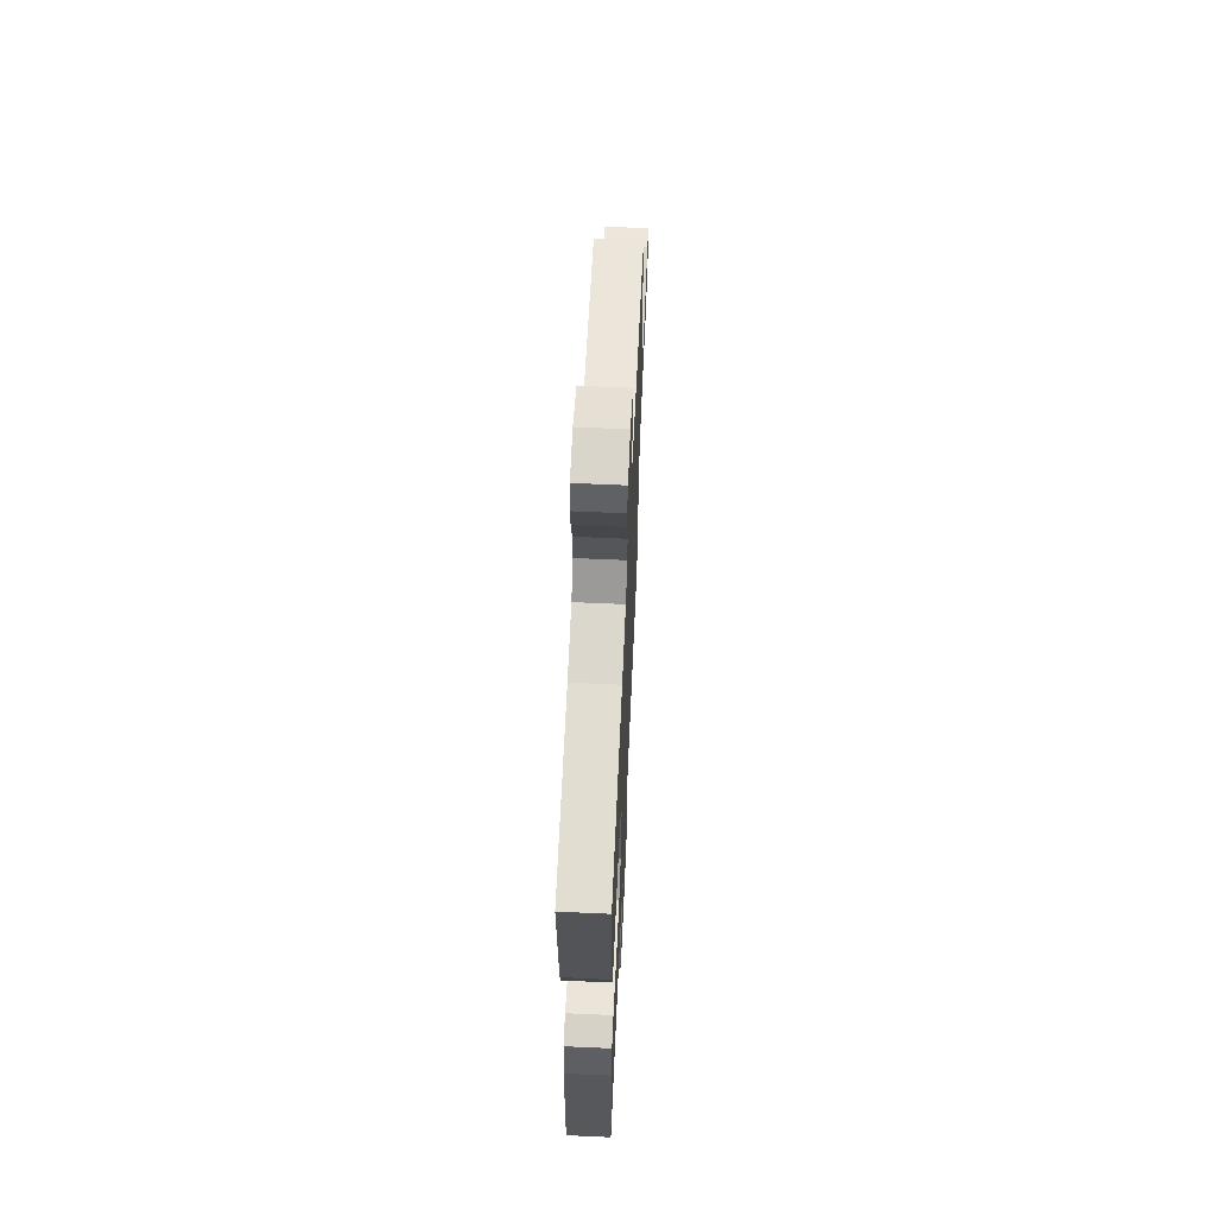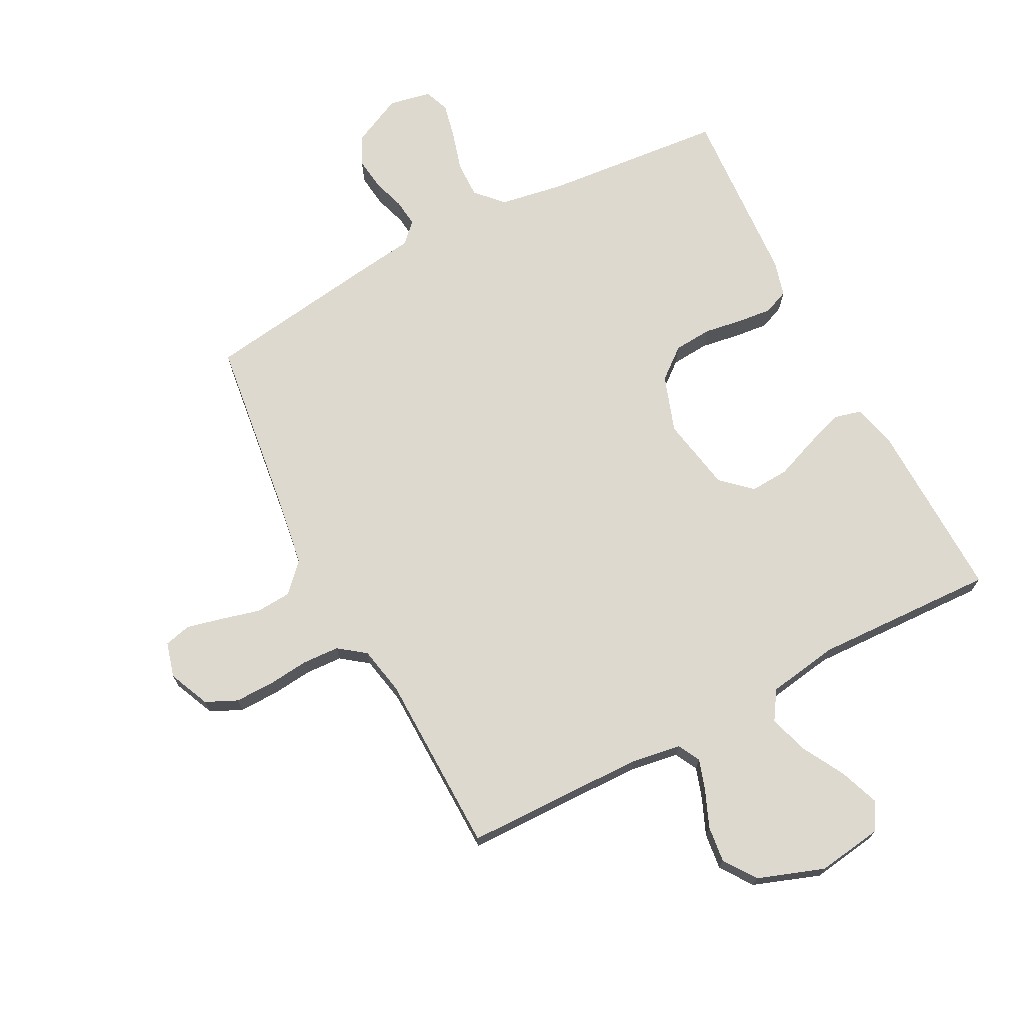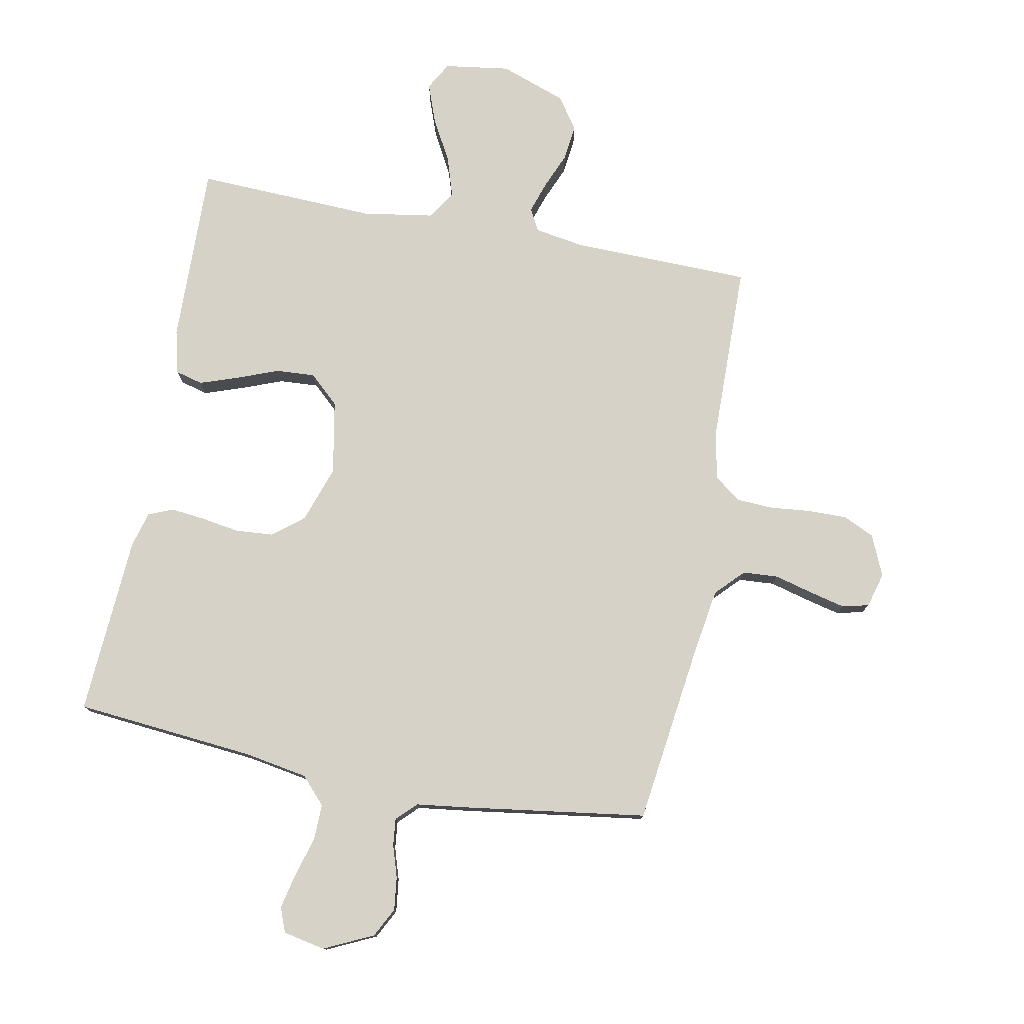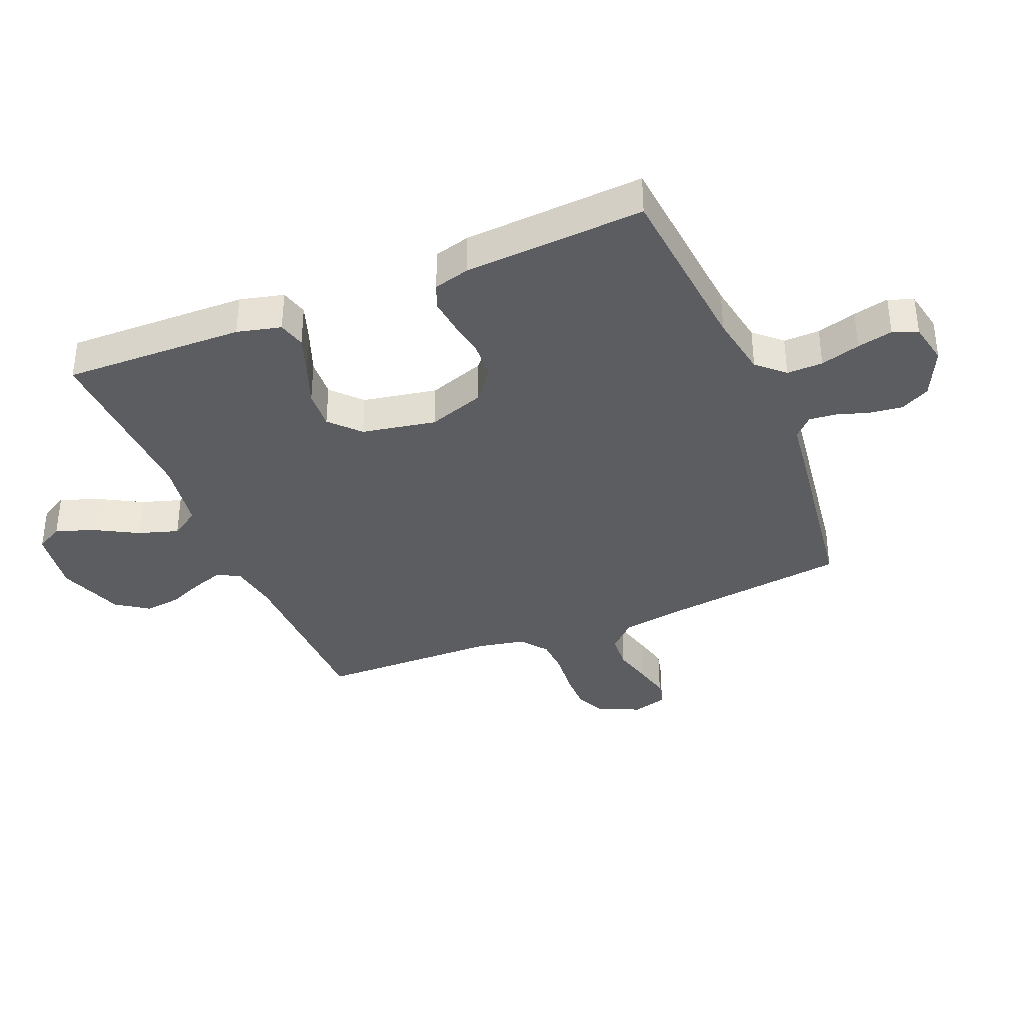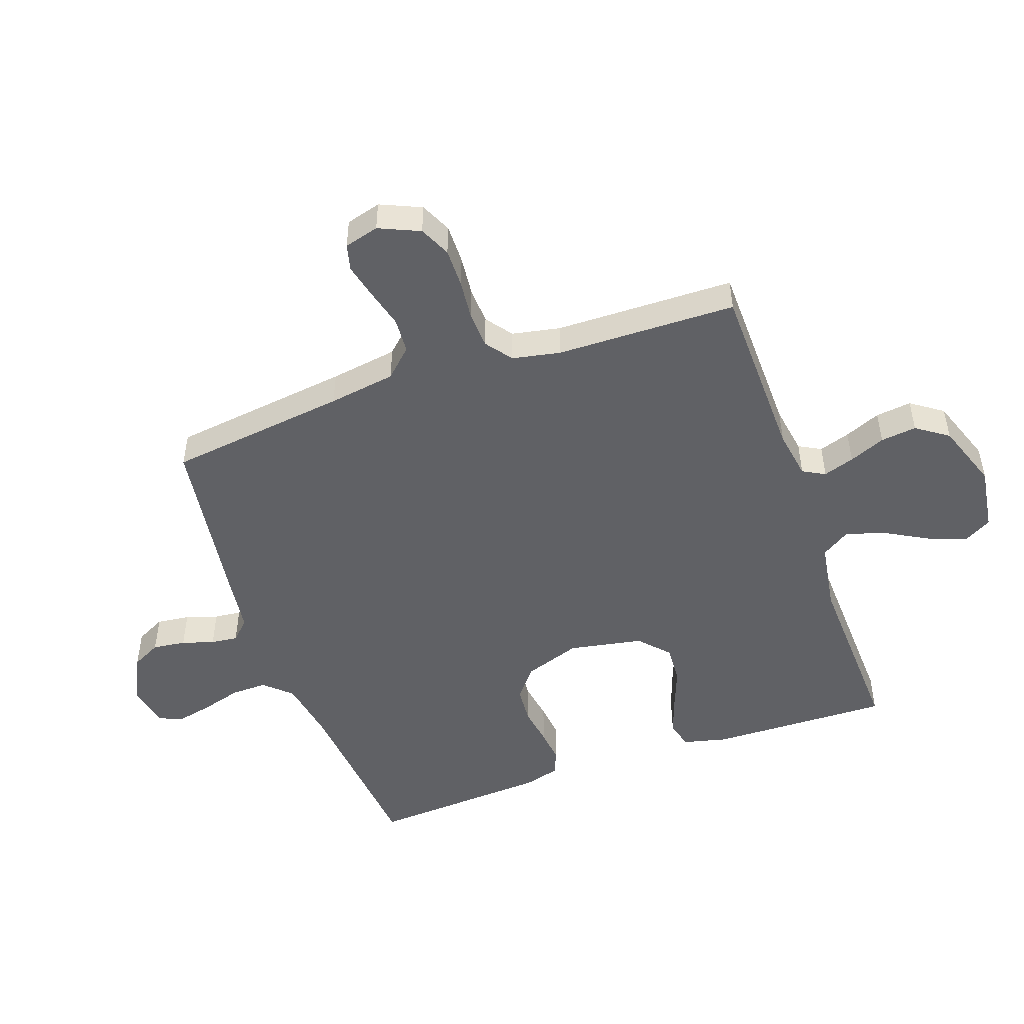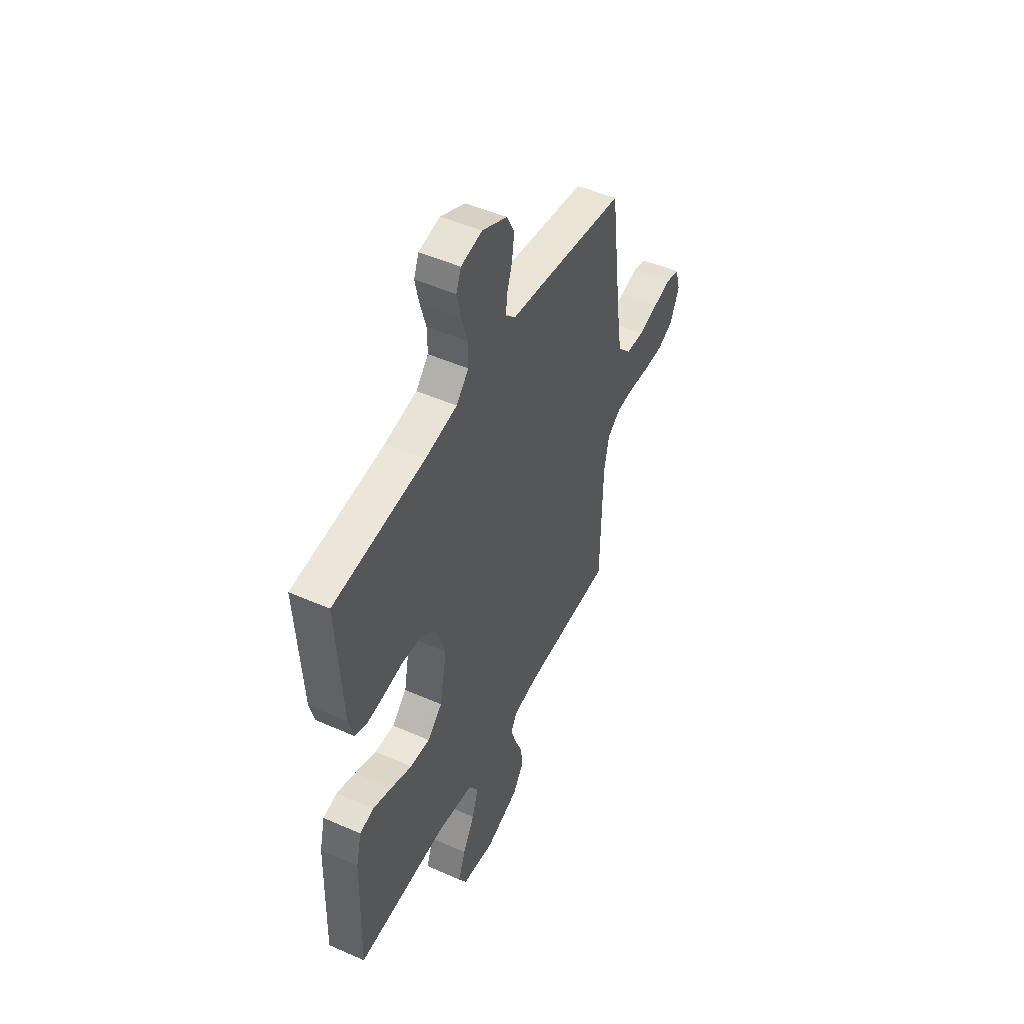
<metadata>
{"format":"obj","ext":"obj","renderer":"f3d","projection":"perspective","resolution":1024,"background":"white","views":[{"elev":63.3,"azim":-87.4,"up":"+Z"},{"elev":71.5,"azim":152.5,"up":"+Y"},{"elev":77.7,"azim":11.0,"up":"+Y"},{"elev":-36.6,"azim":-67.4,"up":"+Y"},{"elev":-49.3,"azim":109.5,"up":"+Y"},{"elev":48.9,"azim":-63.9,"up":"+Z"}]}
</metadata>
<code>
v -0.5 0.07 -0.5
v -0.492 0.07 -0.2
v -0.474 0.07 -0.127
v -0.428 0.07 -0.115
v -0.365 0.07 -0.137
v -0.295 0.07 -0.164
v -0.23 0.07 -0.168
v -0.181 0.07 -0.123
v -0.158 0.07 0
v -0.19 0.07 0.094
v -0.241 0.07 0.135
v -0.304 0.07 0.14
v -0.368 0.07 0.13
v -0.425 0.07 0.124
v -0.466 0.07 0.141
v -0.482 0.07 0.2
v -0.5 0.07 0.5
v -0.2 0.07 0.527
v -0.094 0.07 0.545
v -0.053 0.07 0.589
v -0.054 0.07 0.649
v -0.073 0.07 0.715
v -0.086 0.07 0.774
v -0.07 0.07 0.815
v 0 0.07 0.829
v 0.082 0.07 0.79
v 0.107 0.07 0.741
v 0.1 0.07 0.686
v 0.083 0.07 0.633
v 0.078 0.07 0.588
v 0.11 0.07 0.556
v 0.2 0.07 0.544
v 0.5 0.07 0.5
v 0.538 0.07 0.2
v 0.555 0.07 0.088
v 0.599 0.07 0.042
v 0.658 0.07 0.038
v 0.723 0.07 0.055
v 0.782 0.07 0.069
v 0.826 0.07 0.058
v 0.842 0.07 0
v 0.812 0.07 -0.068
v 0.76 0.07 -0.092
v 0.694 0.07 -0.091
v 0.627 0.07 -0.084
v 0.566 0.07 -0.087
v 0.522 0.07 -0.12
v 0.506 0.07 -0.2
v 0.5 0.07 -0.5
v 0.2 0.07 -0.505
v 0.118 0.07 -0.518
v 0.098 0.07 -0.555
v 0.115 0.07 -0.607
v 0.14 0.07 -0.667
v 0.147 0.07 -0.727
v 0.11 0.07 -0.78
v 0 0.07 -0.819
v -0.109 0.07 -0.803
v -0.135 0.07 -0.757
v -0.111 0.07 -0.692
v -0.072 0.07 -0.622
v -0.051 0.07 -0.556
v -0.082 0.07 -0.508
v -0.2 0.07 -0.489
v -0.5 0 -0.5
v -0.492 0 -0.2
v -0.474 0 -0.127
v -0.428 0 -0.115
v -0.365 0 -0.137
v -0.295 0 -0.164
v -0.23 0 -0.168
v -0.181 0 -0.123
v -0.158 0 0
v -0.19 0 0.094
v -0.241 0 0.135
v -0.304 0 0.14
v -0.368 0 0.13
v -0.425 0 0.124
v -0.466 0 0.141
v -0.482 0 0.2
v -0.5 0 0.5
v -0.2 0 0.527
v -0.094 0 0.545
v -0.053 0 0.589
v -0.054 0 0.649
v -0.073 0 0.715
v -0.086 0 0.774
v -0.07 0 0.815
v 0 0 0.829
v 0.082 0 0.79
v 0.107 0 0.741
v 0.1 0 0.686
v 0.083 0 0.633
v 0.078 0 0.588
v 0.11 0 0.556
v 0.2 0 0.544
v 0.5 0 0.5
v 0.538 0 0.2
v 0.555 0 0.088
v 0.599 0 0.042
v 0.658 0 0.038
v 0.723 0 0.055
v 0.782 0 0.069
v 0.826 0 0.058
v 0.842 0 0
v 0.812 0 -0.068
v 0.76 0 -0.092
v 0.694 0 -0.091
v 0.627 0 -0.084
v 0.566 0 -0.087
v 0.522 0 -0.12
v 0.506 0 -0.2
v 0.5 0 -0.5
v 0.2 0 -0.505
v 0.118 0 -0.518
v 0.098 0 -0.555
v 0.115 0 -0.607
v 0.14 0 -0.667
v 0.147 0 -0.727
v 0.11 0 -0.78
v 0 0 -0.819
v -0.109 0 -0.803
v -0.135 0 -0.757
v -0.111 0 -0.692
v -0.072 0 -0.622
v -0.051 0 -0.556
v -0.082 0 -0.508
v -0.2 0 -0.489
f 59 60 61
f 58 59 61
f 57 58 61
f 56 57 61
f 55 56 61
f 54 55 61
f 53 54 61
f 52 53 61 62
f 51 52 62 63
f 48 49 50
f 51 63 64
f 50 51 64
f 48 50 64
f 47 48 64
f 43 44 45
f 42 43 45
f 41 42 45
f 40 41 45
f 39 40 45
f 38 39 45
f 37 38 45
f 36 37 45 46
f 47 64 1
f 46 47 1
f 36 46 1
f 35 36 1
f 31 32 33 34
f 27 28 29
f 26 27 29
f 25 26 29
f 24 25 29
f 23 24 29
f 22 23 29
f 21 22 29
f 20 21 29 30
f 19 20 30 31
f 16 17 18
f 15 16 18
f 14 15 18
f 13 14 18
f 12 13 18
f 31 34 35
f 19 31 35
f 18 19 35
f 12 18 35
f 11 12 35
f 4 5 6
f 3 4 6
f 2 3 6
f 1 2 6
f 1 6 7
f 35 1 7 8
f 10 11 35
f 9 10 35
f 8 9 35
f 125 124 123
f 125 123 122
f 125 122 121
f 125 121 120
f 125 120 119
f 125 119 118
f 125 118 117
f 126 125 117 116
f 127 126 116 115
f 114 113 112
f 128 127 115
f 128 115 114
f 128 114 112
f 128 112 111
f 109 108 107
f 109 107 106
f 109 106 105
f 109 105 104
f 109 104 103
f 109 103 102
f 109 102 101
f 110 109 101 100
f 65 128 111
f 65 111 110
f 65 110 100
f 65 100 99
f 98 97 96 95
f 93 92 91
f 93 91 90
f 93 90 89
f 93 89 88
f 93 88 87
f 93 87 86
f 93 86 85
f 94 93 85 84
f 95 94 84 83
f 82 81 80
f 82 80 79
f 82 79 78
f 82 78 77
f 82 77 76
f 99 98 95
f 99 95 83
f 99 83 82
f 99 82 76
f 99 76 75
f 70 69 68
f 70 68 67
f 70 67 66
f 70 66 65
f 71 70 65
f 72 71 65 99
f 99 75 74
f 99 74 73
f 99 73 72
f 1 65 66 2
f 2 66 67 3
f 3 67 68 4
f 4 68 69 5
f 5 69 70 6
f 6 70 71 7
f 7 71 72 8
f 8 72 73 9
f 9 73 74 10
f 10 74 75 11
f 11 75 76 12
f 12 76 77 13
f 13 77 78 14
f 14 78 79 15
f 15 79 80 16
f 16 80 81 17
f 17 81 82 18
f 18 82 83 19
f 19 83 84 20
f 20 84 85 21
f 21 85 86 22
f 22 86 87 23
f 23 87 88 24
f 24 88 89 25
f 25 89 90 26
f 26 90 91 27
f 27 91 92 28
f 28 92 93 29
f 29 93 94 30
f 30 94 95 31
f 31 95 96 32
f 32 96 97 33
f 33 97 98 34
f 34 98 99 35
f 35 99 100 36
f 36 100 101 37
f 37 101 102 38
f 38 102 103 39
f 39 103 104 40
f 40 104 105 41
f 41 105 106 42
f 42 106 107 43
f 43 107 108 44
f 44 108 109 45
f 45 109 110 46
f 46 110 111 47
f 47 111 112 48
f 48 112 113 49
f 49 113 114 50
f 50 114 115 51
f 51 115 116 52
f 52 116 117 53
f 53 117 118 54
f 54 118 119 55
f 55 119 120 56
f 56 120 121 57
f 57 121 122 58
f 58 122 123 59
f 59 123 124 60
f 60 124 125 61
f 61 125 126 62
f 62 126 127 63
f 63 127 128 64
f 64 128 65 1

</code>
